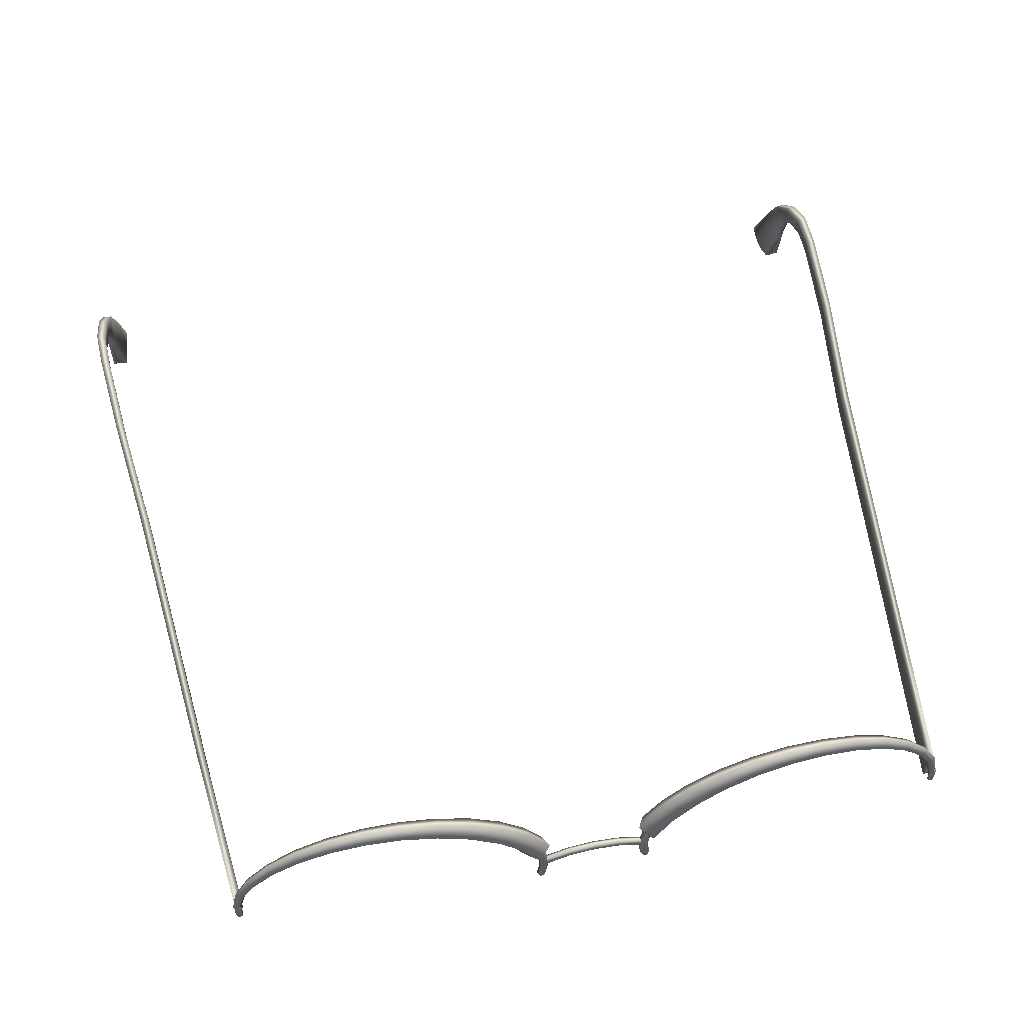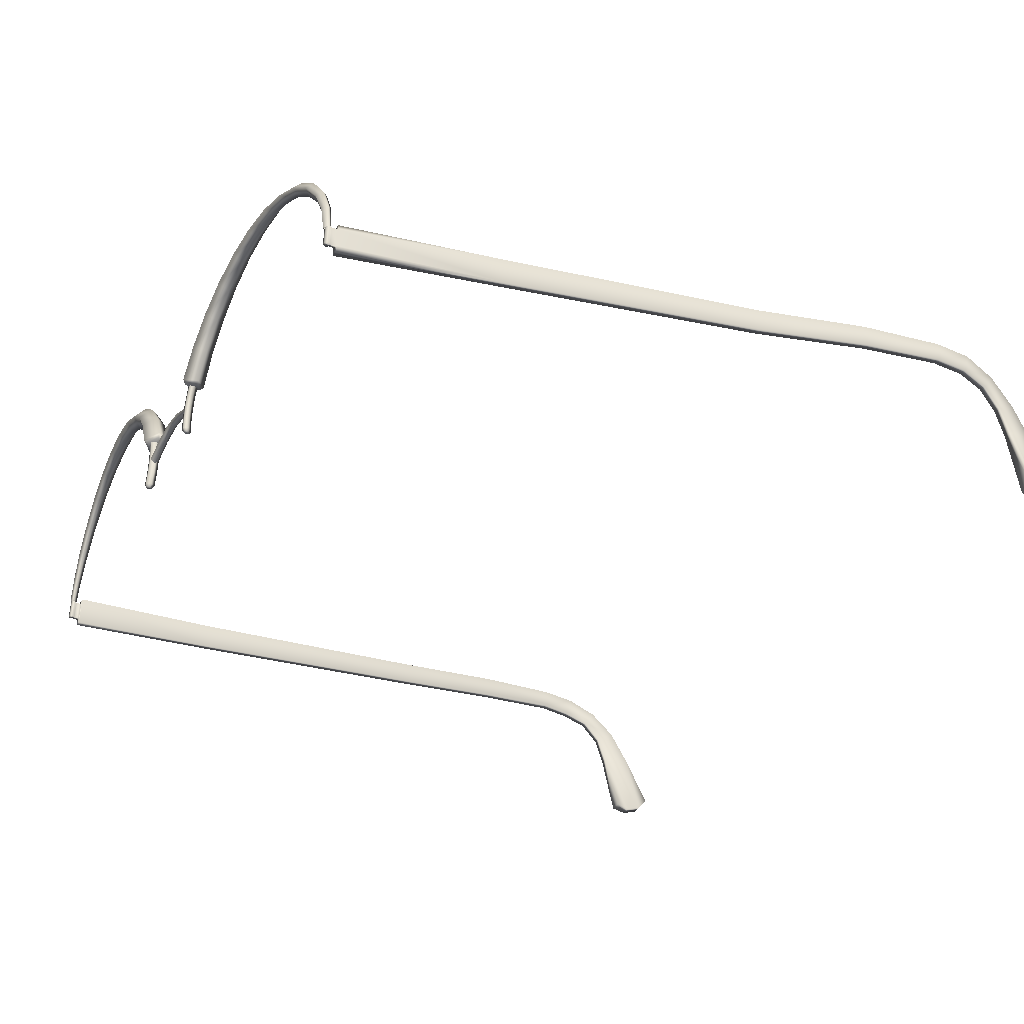
<metadata>
{"format":"obj","ext":"obj","renderer":"f3d","projection":"perspective","resolution":1024,"background":"white","views":[{"elev":58.4,"azim":-11.9,"up":"+Y"},{"elev":-33.7,"azim":62.2,"up":"+Y"}]}
</metadata>
<code>
g n_glasses_lv40glasses_mesh
v 0.6087 93.38 5.33
v 0.6102 93.33 5.371
v 0.768 93.26 5.472
v 0.8303 93.29 5.47
v 0.8227 93.75 5.329
v 1.006 93.62 5.459
v 1.106 94.06 5.324
v 1.251 93.9 5.449
v 1.451 94.3 5.32
v 1.55 94.13 5.437
v 1.837 94.47 5.314
v 1.891 94.29 5.423
v 2.246 94.54 5.305
v 2.263 94.38 5.406
v 2.664 94.53 5.294
v 2.644 94.38 5.39
v 3.067 94.43 5.282
v 3.02 94.3 5.371
v 3.441 94.25 5.271
v 3.374 94.14 5.353
v 3.767 94 5.264
v 3.687 93.91 5.337
v 4.03 93.68 5.259
v 3.946 93.62 5.324
v 4.189 93.36 5.262
v 4.109 93.33 5.318
v 4.256 93.04 5.271
v 4.183 93.04 5.318
v 4.253 93.02 5.283
v 4.2 93.03 5.318
v 4.256 93.04 5.271
v 4.253 93.02 5.283
v 4.27 93.03 5.312
v 4.28 93.04 5.311
v 4.189 93.36 5.262
v 4.235 93.03 5.346
v 4.215 93.38 5.309
v 4.03 93.68 5.259
v 4.232 93.04 5.358
v 4.2 93.03 5.318
v 4.183 93.04 5.318
v 4.162 93.36 5.364
v 4.109 93.33 5.318
v 4.059 93.7 5.315
v 3.767 94 5.264
v 4.002 93.66 5.379
v 3.946 93.62 5.324
v 3.793 94.03 5.327
v 3.441 94.25 5.271
v 3.74 93.97 5.399
v 3.687 93.91 5.337
v 3.464 94.29 5.344
v 3.067 94.43 5.282
v 3.418 94.22 5.423
v 3.374 94.14 5.353
v 3.083 94.48 5.364
v 2.664 94.53 5.294
v 3.052 94.39 5.45
v 3.02 94.3 5.371
v 2.67 94.59 5.384
v 2.246 94.54 5.305
v 2.658 94.49 5.478
v 2.644 94.38 5.39
v 2.242 94.6 5.403
v 1.837 94.47 5.314
v 2.252 94.49 5.503
v 2.263 94.38 5.406
v 1.817 94.53 5.42
v 1.451 94.3 5.32
v 1.855 94.41 5.529
v 1.891 94.29 5.423
v 1.418 94.36 5.435
v 1.106 94.06 5.324
v 1.483 94.25 5.552
v 1.55 94.13 5.437
v 1.059 94.12 5.449
v 0.8227 93.75 5.329
v 1.155 94.01 5.573
v 1.251 93.9 5.449
v 0.7604 93.8 5.461
v 0.6087 93.38 5.33
v 0.8834 93.71 5.591
v 1.006 93.62 5.459
v 0.5343 93.42 5.47
v 0.6102 93.33 5.371
v 0.683 93.36 5.61
v 0.8303 93.29 5.47
v 0.5571 93.36 5.472
v 0.768 93.26 5.472
v 0.6618 93.31 5.572
v 0.683 93.16 5.475
v 0.7346 93.34 5.47
v 0.6572 93.37 5.417
v 0.6011 93.17 5.421
v 0.6314 93.38 5.47
v 0.5813 93.02 5.425
v 0.6663 93.02 5.478
v 0.5753 93.18 5.475
v 0.6572 93.37 5.523
v 0.554 93.02 5.478
v 0.5859 92.85 5.429
v 0.6694 92.86 5.481
v 0.6011 93.17 5.528
v 0.7088 93.35 5.523
v 0.5813 93.02 5.531
v 0.6557 93.16 5.528
v 0.7346 93.34 5.47
v 0.683 93.16 5.475
v 0.6663 93.02 5.478
v 0.6375 93.02 5.531
v 0.5586 92.85 5.482
v 0.6132 92.69 5.432
v 0.6921 92.71 5.484
v 0.6785 92.67 5.484
v 0.6329 92.66 5.455
v 0.5844 92.69 5.485
v 0.6405 92.86 5.534
v 0.6694 92.86 5.481
v 0.6921 92.71 5.484
v 0.5859 92.85 5.534
v 0.6132 92.7 5.537
v 0.6633 92.7 5.537
v 0.6178 92.66 5.485
v 0.6633 92.66 5.514
v 0.6785 92.67 5.484
v 0.6785 92.67 5.484
v 0.6329 92.66 5.516
v 0.293 93.14 5.426
v 0.001545 93.18 5.428
v 0.001545 93.12 5.479
v 0.293 93.08 5.479
v 0.5859 93.02 5.428
v 0.001545 93.18 5.529
v 0.5859 92.96 5.479
v 0.293 93.14 5.528
v 0.001545 93.23 5.478
v 0.5859 93.02 5.529
v 0.293 93.2 5.476
v 0.001545 93.18 5.428
v 0.5859 93.08 5.476
v 0.293 93.14 5.426
v 0.5859 93.02 5.428
v -0.6071 93.38 5.33
v -0.7665 93.26 5.472
v -0.6086 93.33 5.371
v -0.8287 93.29 5.47
v -0.8196 93.75 5.329
v -1.005 93.62 5.459
v -1.105 94.06 5.324
v -1.248 93.9 5.449
v -1.448 94.3 5.32
v -1.548 94.13 5.437
v -1.833 94.47 5.314
v -1.89 94.29 5.423
v -2.245 94.54 5.305
v -2.26 94.38 5.406
v -2.662 94.53 5.294
v -2.642 94.38 5.39
v -3.066 94.43 5.282
v -3.019 94.3 5.371
v -3.439 94.25 5.271
v -3.372 94.14 5.353
v -3.764 94 5.264
v -3.685 93.91 5.337
v -4.028 93.68 5.259
v -3.945 93.62 5.324
v -4.186 93.36 5.262
v -4.106 93.33 5.318
v -4.254 93.04 5.271
v -4.181 93.04 5.318
v -4.25 93.02 5.283
v -4.198 93.03 5.318
v -4.254 93.04 5.271
v -4.268 93.03 5.312
v -4.25 93.02 5.283
v -4.279 93.04 5.311
v -4.186 93.36 5.262
v -4.233 93.03 5.346
v -4.213 93.38 5.309
v -4.028 93.68 5.259
v -4.23 93.04 5.358
v -4.198 93.03 5.318
v -4.181 93.04 5.318
v -4.16 93.36 5.364
v -4.106 93.33 5.318
v -4.055 93.7 5.315
v -3.764 94 5.264
v -4.001 93.66 5.379
v -3.945 93.62 5.324
v -3.791 94.03 5.327
v -3.439 94.25 5.271
v -3.738 93.97 5.399
v -3.685 93.91 5.337
v -3.462 94.29 5.344
v -3.066 94.43 5.282
v -3.417 94.22 5.423
v -3.372 94.14 5.353
v -3.081 94.48 5.364
v -2.662 94.53 5.294
v -3.051 94.39 5.45
v -3.019 94.3 5.371
v -2.668 94.59 5.384
v -2.245 94.54 5.305
v -2.655 94.49 5.478
v -2.642 94.38 5.39
v -2.24 94.6 5.403
v -1.833 94.47 5.314
v -2.249 94.49 5.503
v -2.26 94.38 5.406
v -1.815 94.53 5.42
v -1.448 94.3 5.32
v -1.853 94.41 5.529
v -1.89 94.29 5.423
v -1.416 94.36 5.435
v -1.105 94.06 5.324
v -1.481 94.25 5.552
v -1.548 94.13 5.437
v -1.058 94.12 5.449
v -0.8196 93.75 5.329
v -1.153 94.01 5.573
v -1.248 93.9 5.449
v -0.7589 93.8 5.461
v -0.6071 93.38 5.33
v -0.8818 93.71 5.591
v -1.005 93.62 5.459
v -0.5327 93.42 5.47
v -0.6086 93.33 5.371
v -0.6799 93.36 5.61
v -0.8287 93.29 5.47
v -0.5555 93.36 5.472
v -0.7665 93.26 5.472
v -0.6602 93.31 5.572
v -0.6815 93.16 5.475
v -0.6557 93.37 5.417
v -0.7331 93.34 5.47
v -0.5995 93.17 5.421
v -0.6299 93.38 5.47
v -0.5798 93.02 5.425
v -0.6648 93.02 5.478
v -0.5737 93.18 5.475
v -0.6557 93.37 5.523
v -0.5843 92.85 5.429
v -0.6678 92.86 5.481
v -0.5524 93.02 5.478
v -0.5995 93.17 5.528
v -0.7073 93.35 5.523
v -0.5798 93.02 5.531
v -0.6541 93.16 5.528
v -0.7331 93.34 5.47
v -0.6815 93.16 5.475
v -0.6648 93.02 5.478
v -0.6359 93.02 5.531
v -0.557 92.85 5.482
v -0.6101 92.69 5.432
v -0.689 92.71 5.484
v -0.6769 92.67 5.484
v -0.6314 92.66 5.455
v -0.5828 92.69 5.485
v -0.639 92.86 5.534
v -0.6678 92.86 5.481
v -0.689 92.71 5.484
v -0.5843 92.85 5.534
v -0.6101 92.7 5.537
v -0.6617 92.7 5.537
v -0.6162 92.66 5.485
v -0.6602 92.66 5.514
v -0.6769 92.67 5.484
v -0.6769 92.67 5.484
v -0.6314 92.66 5.516
v 0.001545 93.12 5.479
v 0.001545 93.18 5.428
v -0.2914 93.14 5.426
v -0.2914 93.08 5.479
v 0.001545 93.18 5.529
v -0.5843 92.96 5.479
v -0.5843 93.02 5.428
v -0.5843 93.02 5.529
v -0.2914 93.14 5.528
v 0.001545 93.23 5.478
v -0.5843 93.08 5.476
v -0.2914 93.2 5.476
v 0.001545 93.18 5.428
v -0.5843 93.02 5.428
v -0.2914 93.14 5.426
v 4.245 93.02 5.214
v 4.292 93.02 5.214
v 4.286 93.02 5.282
v 4.239 93.02 5.282
v 4.26 93.02 5.311
v 4.216 93.02 5.311
v 4.301 93.02 5.311
v 4.235 93.02 5.341
v 4.279 93.02 5.341
v 4.239 93.02 5.282
v 4.245 92.8 5.218
v 4.245 93.02 5.214
v 4.239 92.8 5.286
v 4.216 93.02 5.311
v 4.216 92.8 5.315
v 4.235 93.02 5.341
v 4.233 92.8 5.346
v 4.279 93.02 5.341
v 4.279 92.8 5.346
v 4.301 93.02 5.311
v 4.301 92.8 5.315
v 4.286 93.02 5.282
v 4.286 92.8 5.286
v 4.292 92.8 5.218
v 4.292 93.02 5.214
v 4.427 92.94 3.339
v 4.294 92.72 5.221
v 4.209 92.72 5.221
v 4.341 92.94 3.342
v 4.427 93.25 3.374
v 4.294 93.08 5.214
v 4.209 93.08 5.214
v 4.341 93.25 3.377
v 4.647 93.33 0.1639
v 4.553 93.33 0.173
v 4.647 93.6 0.1821
v 4.553 93.6 0.1912
v 4.685 93.79 -1.198
v 4.78 93.79 -1.208
v 4.746 93.86 -2.211
v 4.784 93.53 -1.225
v 4.688 93.53 -1.214
v 4.846 93.86 -2.225
v 4.754 93.82 -2.639
v 4.851 93.64 -2.221
v 4.752 93.64 -2.208
v 4.854 93.82 -2.653
v 4.851 93.64 -2.221
v 4.713 93.66 -3.002
v 4.865 93.6 -2.589
v 4.766 93.6 -2.576
v 4.817 93.66 -3.016
v 4.672 93.37 -3.297
v 4.834 93.49 -2.893
v 4.736 93.49 -2.879
v 4.808 93.25 -3.096
v 4.71 93.25 -3.083
v 4.775 93.37 -3.312
v 4.635 92.99 -3.497
v 4.763 92.99 -3.515
v 4.581 92.32 -3.796
v 4.802 92.92 -3.201
v 4.748 92.33 -3.822
v 4.77 92.21 -3.713
v 4.603 92.21 -3.687
v 4.581 92.32 -3.796
v 4.635 92.16 -3.515
v 4.802 92.16 -3.541
v 4.664 92.21 -3.351
v 4.763 92.99 -3.515
v 4.831 92.21 -3.376
v 4.802 92.92 -3.201
v 4.71 93.25 -3.083
v 4.704 92.92 -3.187
v 4.704 92.92 -3.187
v 4.664 92.21 -3.351
v 4.216 92.8 5.315
v 4.233 92.8 5.346
v 4.279 92.8 5.346
v 4.301 92.8 5.315
v 4.286 92.8 5.286
v 4.239 92.8 5.286
v 4.245 92.8 5.218
v 4.292 92.8 5.218
v 4.664 92.21 -3.351
v 4.635 92.16 -3.515
v 4.704 92.92 -3.187
v 4.603 92.21 -3.687
v 4.635 92.99 -3.497
v 4.581 92.32 -3.796
v 4.672 93.37 -3.297
v 4.71 93.25 -3.083
v 4.736 93.49 -2.879
v 4.713 93.66 -3.002
v 4.754 93.82 -2.639
v 4.766 93.6 -2.576
v 4.752 93.64 -2.208
v 4.746 93.86 -2.211
v 4.685 93.79 -1.198
v 4.688 93.53 -1.214
v 4.553 93.6 0.1912
v 4.553 93.33 0.173
v 4.341 92.94 3.342
v 4.341 93.25 3.377
v 4.209 93.08 5.214
v 4.209 92.72 5.221
v 4.245 93.02 5.214
v 4.294 93.08 5.214
v 4.292 93.02 5.214
v 4.209 93.08 5.214
v 4.245 92.8 5.218
v 4.209 92.72 5.221
v 4.294 92.72 5.221
v 4.292 92.8 5.218
v -4.215 93.02 5.215
v -4.253 93.02 5.283
v -4.262 93.02 5.217
v -4.206 93.02 5.282
v -4.225 93.02 5.312
v -4.268 93.02 5.314
v -4.183 93.02 5.311
v -4.244 93.03 5.344
v -4.2 93.02 5.341
v -4.206 93.02 5.282
v -4.215 93.02 5.215
v -4.215 92.8 5.22
v -4.207 92.8 5.286
v -4.183 93.02 5.311
v -4.183 92.8 5.315
v -4.2 93.02 5.341
v -4.198 92.8 5.346
v -4.244 93.03 5.344
v -4.244 92.8 5.349
v -4.268 93.02 5.314
v -4.268 92.8 5.318
v -4.253 93.02 5.283
v -4.253 92.8 5.288
v -4.262 92.8 5.221
v -4.262 93.02 5.217
v -4.427 92.94 3.348
v -4.427 93.25 3.383
v -4.263 92.72 5.224
v -4.262 93.08 5.215
v -4.178 92.72 5.22
v -4.178 93.08 5.212
v -4.341 92.94 3.347
v -4.341 93.25 3.383
v -4.582 93.33 0.1821
v -4.581 93.6 0.2003
v -4.676 93.33 0.1776
v -4.676 93.6 0.1958
v -4.719 93.79 -1.193
v -4.814 93.79 -1.201
v -4.789 93.86 -2.211
v -4.817 93.53 -1.214
v -4.723 93.53 -1.208
v -4.889 93.86 -2.219
v -4.801 93.82 -2.641
v -4.895 93.64 -2.214
v -4.901 93.82 -2.65
v -4.763 93.66 -3.005
v -4.795 93.64 -2.207
v -4.868 93.66 -3.016
v -4.912 93.6 -2.585
v -4.883 93.49 -2.891
v -4.723 93.37 -3.303
v -4.827 93.37 -3.313
v -4.684 92.99 -3.505
v -4.811 92.99 -3.518
v -4.622 92.32 -3.807
v -4.789 92.32 -3.826
v -4.912 93.6 -2.585
v -4.811 93.6 -2.577
v -4.901 93.82 -2.65
v -4.889 93.86 -2.219
v -4.883 93.49 -2.891
v -4.783 93.49 -2.882
v -4.855 93.25 -3.096
v -4.868 93.66 -3.016
v -4.757 93.25 -3.087
v -4.843 92.92 -3.201
v -4.743 92.92 -3.192
v -4.857 92.21 -3.376
v -4.688 92.21 -3.359
v -4.833 92.16 -3.543
v -4.688 92.21 -3.359
v -4.664 92.16 -3.524
v -4.807 92.21 -3.716
v -4.638 92.21 -3.697
v -4.622 92.32 -3.807
v -4.183 92.8 5.315
v -4.244 92.8 5.349
v -4.198 92.8 5.346
v -4.268 92.8 5.318
v -4.253 92.8 5.288
v -4.207 92.8 5.286
v -4.215 92.8 5.22
v -4.262 92.8 5.221
v -4.688 92.21 -3.359
v -4.743 92.92 -3.192
v -4.664 92.16 -3.524
v -4.638 92.21 -3.697
v -4.684 92.99 -3.505
v -4.622 92.32 -3.807
v -4.723 93.37 -3.303
v -4.757 93.25 -3.087
v -4.783 93.49 -2.882
v -4.763 93.66 -3.005
v -4.801 93.82 -2.641
v -4.811 93.6 -2.577
v -4.795 93.64 -2.207
v -4.789 93.86 -2.211
v -4.719 93.79 -1.193
v -4.723 93.53 -1.208
v -4.581 93.6 0.2003
v -4.582 93.33 0.1821
v -4.341 93.25 3.383
v -4.341 92.94 3.347
v -4.178 93.08 5.212
v -4.178 92.72 5.22
v -4.215 93.02 5.215
v -4.262 93.02 5.217
v -4.262 93.08 5.215
v -4.178 93.08 5.212
v -4.215 92.8 5.22
v -4.178 92.72 5.22
v -4.263 92.72 5.224
v -4.262 92.8 5.221
g n_glasses_lv40glasses_mesh_0
f 3 2 1
f 4 3 1
f 1 5 4
f 5 6 4
f 5 7 6
f 7 8 6
f 7 9 8
f 9 10 8
f 9 11 10
f 11 12 10
f 11 13 12
f 13 14 12
f 13 15 14
f 15 16 14
f 15 17 16
f 17 18 16
f 17 19 18
f 19 20 18
f 19 21 20
f 21 22 20
f 21 23 22
f 23 24 22
f 23 25 24
f 25 26 24
f 25 27 26
f 27 28 26
f 27 29 28
f 29 30 28
f 33 32 31
f 34 33 31
f 34 31 35
f 36 33 34
f 37 34 35
f 37 35 38
f 39 36 34
f 39 34 37
f 40 36 39
f 41 40 39
f 41 39 42
f 42 39 37
f 43 41 42
f 44 37 38
f 42 37 44
f 44 38 45
f 43 42 46
f 46 42 44
f 47 43 46
f 48 44 45
f 46 44 48
f 48 45 49
f 47 46 50
f 50 46 48
f 51 47 50
f 52 48 49
f 50 48 52
f 52 49 53
f 51 50 54
f 54 50 52
f 55 51 54
f 56 52 53
f 54 52 56
f 56 53 57
f 55 54 58
f 58 54 56
f 59 55 58
f 60 56 57
f 58 56 60
f 60 57 61
f 59 58 62
f 62 58 60
f 63 59 62
f 64 60 61
f 62 60 64
f 64 61 65
f 63 62 66
f 66 62 64
f 67 63 66
f 68 64 65
f 66 64 68
f 68 65 69
f 67 66 70
f 70 66 68
f 71 67 70
f 72 68 69
f 70 68 72
f 72 69 73
f 71 70 74
f 74 70 72
f 75 71 74
f 76 72 73
f 74 72 76
f 76 73 77
f 75 74 78
f 78 74 76
f 79 75 78
f 80 76 77
f 78 76 80
f 80 77 81
f 79 78 82
f 82 78 80
f 83 79 82
f 84 80 81
f 82 80 84
f 81 85 84
f 83 82 86
f 86 82 84
f 87 83 86
f 85 88 84
f 84 88 86
f 88 85 89
f 90 89 87
f 86 90 87
f 88 90 86
f 90 88 89
f 93 92 91
f 94 93 91
f 95 93 94
f 96 94 91
f 97 96 91
f 98 95 94
f 99 95 98
f 96 100 94
f 100 98 94
f 96 97 101
f 100 96 101
f 97 102 101
f 103 99 98
f 104 99 103
f 100 105 98
f 105 103 98
f 106 104 103
f 107 104 106
f 108 107 106
f 109 108 106
f 110 106 103
f 110 109 106
f 105 110 103
f 105 100 111
f 111 100 101
f 112 101 102
f 113 112 102
f 113 114 112
f 114 115 112
f 112 116 101
f 116 111 101
f 112 115 116
f 109 110 117
f 118 109 117
f 119 118 117
f 110 105 120
f 120 105 111
f 117 110 120
f 116 121 111
f 121 120 111
f 122 117 120
f 122 119 117
f 121 122 120
f 115 123 116
f 116 123 121
f 122 124 119
f 115 124 123
f 124 125 119
f 115 126 124
f 121 127 122
f 123 127 121
f 123 124 127
f 127 124 122
f 130 129 128
f 131 130 128
f 131 128 132
f 133 130 131
f 134 131 132
f 135 133 131
f 135 131 134
f 136 133 135
f 137 135 134
f 138 136 135
f 138 135 137
f 139 136 138
f 140 138 137
f 141 139 138
f 141 138 140
f 142 141 140
f 145 144 143
f 144 146 143
f 147 143 146
f 148 147 146
f 149 147 148
f 150 149 148
f 151 149 150
f 152 151 150
f 153 151 152
f 154 153 152
f 155 153 154
f 156 155 154
f 157 155 156
f 158 157 156
f 159 157 158
f 160 159 158
f 161 159 160
f 162 161 160
f 163 161 162
f 164 163 162
f 165 163 164
f 166 165 164
f 167 165 166
f 168 167 166
f 169 167 168
f 170 169 168
f 171 169 170
f 172 171 170
f 175 174 173
f 174 176 173
f 173 176 177
f 174 178 176
f 176 179 177
f 177 179 180
f 178 181 176
f 176 181 179
f 178 182 181
f 182 183 181
f 181 183 184
f 181 184 179
f 183 185 184
f 179 186 180
f 179 184 186
f 180 186 187
f 184 185 188
f 184 188 186
f 185 189 188
f 186 190 187
f 186 188 190
f 187 190 191
f 188 189 192
f 188 192 190
f 189 193 192
f 190 194 191
f 190 192 194
f 191 194 195
f 192 193 196
f 192 196 194
f 193 197 196
f 194 198 195
f 194 196 198
f 195 198 199
f 196 197 200
f 196 200 198
f 197 201 200
f 198 202 199
f 198 200 202
f 199 202 203
f 200 201 204
f 200 204 202
f 201 205 204
f 202 206 203
f 202 204 206
f 203 206 207
f 204 205 208
f 204 208 206
f 205 209 208
f 206 210 207
f 206 208 210
f 207 210 211
f 208 209 212
f 208 212 210
f 209 213 212
f 210 214 211
f 210 212 214
f 211 214 215
f 212 213 216
f 212 216 214
f 213 217 216
f 214 218 215
f 214 216 218
f 215 218 219
f 216 217 220
f 216 220 218
f 217 221 220
f 218 222 219
f 218 220 222
f 219 222 223
f 220 221 224
f 220 224 222
f 221 225 224
f 222 226 223
f 222 224 226
f 227 223 226
f 224 225 228
f 224 228 226
f 225 229 228
f 230 227 226
f 230 226 228
f 227 230 231
f 232 228 229
f 231 232 229
f 232 230 228
f 230 232 231
f 235 234 233
f 234 236 233
f 234 237 236
f 236 238 233
f 238 239 233
f 237 240 236
f 237 241 240
f 239 238 242
f 243 239 242
f 244 238 236
f 240 244 236
f 238 244 242
f 241 245 240
f 241 246 245
f 247 244 240
f 245 247 240
f 246 248 245
f 246 249 248
f 249 250 248
f 250 251 248
f 248 252 245
f 251 252 248
f 252 247 245
f 244 247 253
f 244 253 242
f 242 254 243
f 254 255 243
f 256 255 254
f 257 256 254
f 258 254 242
f 253 258 242
f 257 254 258
f 252 251 259
f 251 260 259
f 260 261 259
f 247 252 262
f 247 262 253
f 252 259 262
f 263 258 253
f 262 263 253
f 259 264 262
f 261 264 259
f 264 263 262
f 265 257 258
f 265 258 263
f 266 264 261
f 266 257 265
f 267 266 261
f 268 257 266
f 269 263 264
f 269 265 263
f 266 265 269
f 266 269 264
f 272 271 270
f 273 272 270
f 273 270 274
f 272 273 275
f 276 272 275
f 275 273 277
f 278 273 274
f 273 278 277
f 278 274 279
f 277 278 280
f 281 278 279
f 278 281 280
f 281 279 282
f 280 281 283
f 284 281 282
f 281 284 283
f 287 286 285
f 288 287 285
f 289 287 288
f 290 289 288
f 287 289 291
f 290 292 289
f 291 289 293
f 289 292 293
f 296 295 294
f 295 297 294
f 294 297 298
f 297 299 298
f 298 299 300
f 299 301 300
f 300 301 302
f 301 303 302
f 302 303 304
f 303 305 304
f 304 305 306
f 305 307 306
f 306 307 308
f 309 306 308
f 308 310 309
f 311 310 308
f 311 312 310
f 312 313 310
f 310 314 309
f 309 314 315
f 315 314 316
f 314 317 316
f 310 313 318
f 314 310 318
f 313 319 318
f 317 314 320
f 320 314 318
f 321 317 320
f 322 321 320
f 323 322 320
f 323 320 318
f 324 322 323
f 325 318 319
f 325 323 318
f 326 325 319
f 327 324 323
f 327 323 325
f 328 324 327
f 329 325 326
f 329 327 325
f 330 329 326
f 331 328 327
f 331 327 332
f 333 328 331
f 334 332 330
f 334 331 332
f 335 334 330
f 336 333 331
f 331 334 336
f 337 333 336
f 338 334 335
f 334 338 336
f 339 338 335
f 340 338 339
f 338 340 336
f 341 340 339
f 342 337 336
f 340 342 336
f 343 337 342
f 344 343 342
f 342 340 344
f 345 343 344
f 340 346 344
f 347 345 344
f 344 348 347
f 347 348 349
f 350 347 349
f 349 348 351
f 348 352 351
f 353 351 352
f 352 348 354
f 355 353 352
f 356 352 354
f 355 352 356
f 356 340 357
f 358 356 357
f 355 356 359
f 360 355 359
f 363 362 361
f 364 363 361
f 365 364 361
f 366 365 361
f 365 366 367
f 368 365 367
f 371 370 369
f 372 370 371
f 373 372 371
f 374 372 373
f 375 373 371
f 376 375 371
f 375 376 377
f 378 375 377
f 379 378 377
f 380 379 377
f 379 380 381
f 382 379 381
f 383 382 381
f 384 383 381
f 383 384 385
f 384 386 385
f 386 387 385
f 387 388 385
f 388 387 389
f 387 390 389
f 393 392 391
f 392 394 391
f 391 394 395
f 394 396 395
f 395 396 397
f 398 395 397
f 401 400 399
f 400 402 399
f 402 400 403
f 403 400 404
f 405 402 403
f 403 404 406
f 407 405 403
f 407 403 406
f 410 409 408
f 411 410 408
f 411 408 412
f 413 411 412
f 413 412 414
f 415 413 414
f 415 414 416
f 417 415 416
f 417 416 418
f 419 417 418
f 419 418 420
f 421 419 420
f 421 420 422
f 420 423 422
f 424 422 423
f 425 424 423
f 424 426 422
f 425 423 427
f 428 426 424
f 425 427 429
f 430 428 424
f 431 425 429
f 430 424 432
f 431 433 425
f 424 434 432
f 424 425 434
f 433 435 425
f 425 435 434
f 433 436 435
f 436 437 435
f 435 437 434
f 436 438 437
f 434 439 432
f 437 439 434
f 439 440 432
f 438 441 437
f 437 441 439
f 438 442 441
f 439 443 440
f 441 443 439
f 442 444 441
f 442 445 444
f 443 446 440
f 445 447 444
f 448 444 447
f 449 448 447
f 445 450 447
f 450 451 447
f 450 452 451
f 452 453 451
f 452 454 453
f 454 455 453
f 443 456 446
f 456 457 446
f 458 456 443
f 459 458 443
f 456 460 457
f 460 461 457
f 460 462 461
f 462 451 453
f 462 460 463
f 451 462 463
f 462 464 461
f 462 465 464
f 465 462 453
f 465 466 464
f 465 467 466
f 467 468 466
f 469 467 465
f 469 465 453
f 470 467 469
f 471 470 469
f 472 469 453
f 469 472 471
f 472 453 455
f 472 473 471
f 472 455 473
f 455 474 473
f 477 476 475
f 476 478 475
f 478 479 475
f 479 480 475
f 480 479 481
f 479 482 481
f 485 484 483
f 485 486 484
f 486 487 484
f 486 488 487
f 487 489 484
f 489 490 484
f 490 489 491
f 489 492 491
f 492 493 491
f 493 494 491
f 494 493 495
f 493 496 495
f 496 497 495
f 497 498 495
f 498 497 499
f 500 498 499
f 500 499 501
f 502 500 501
f 502 501 503
f 504 502 503
f 507 506 505
f 508 507 505
f 508 505 509
f 510 508 509
f 510 509 511
f 509 512 511

</code>
